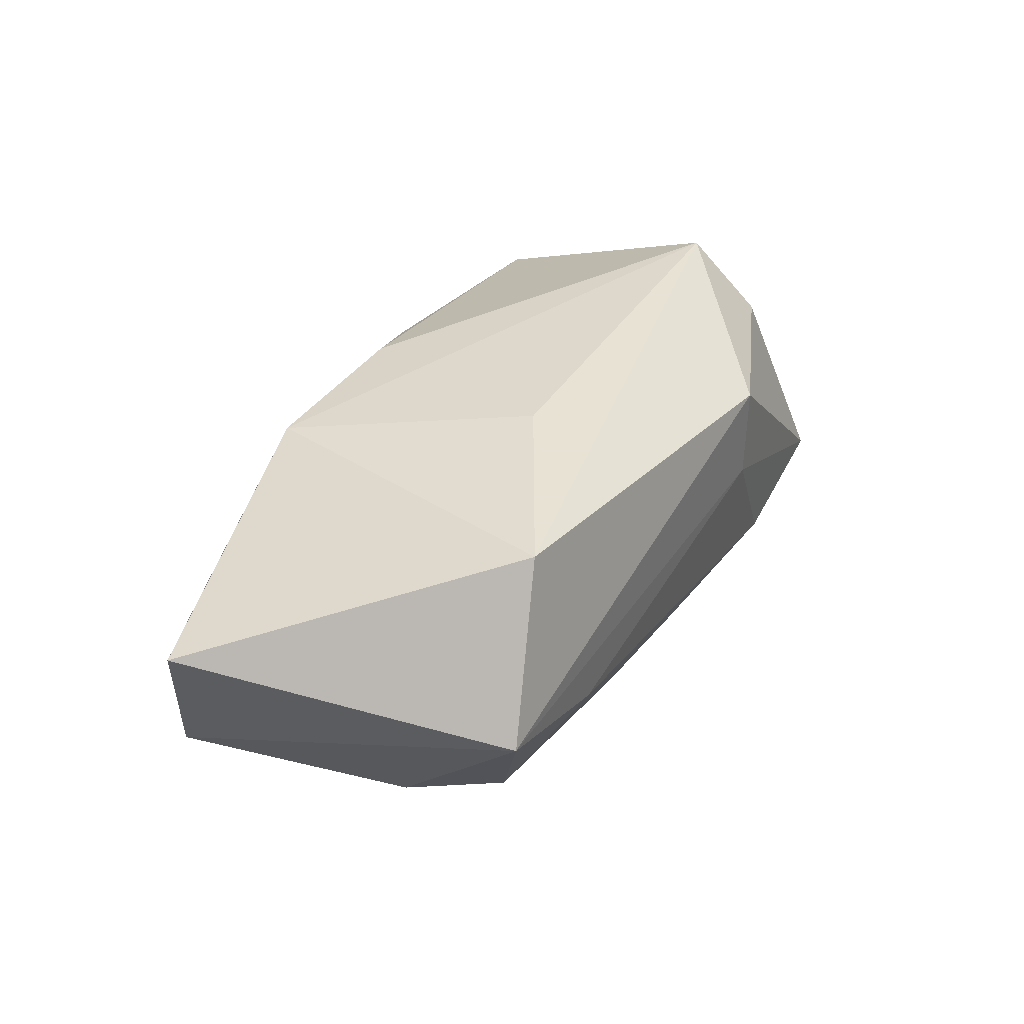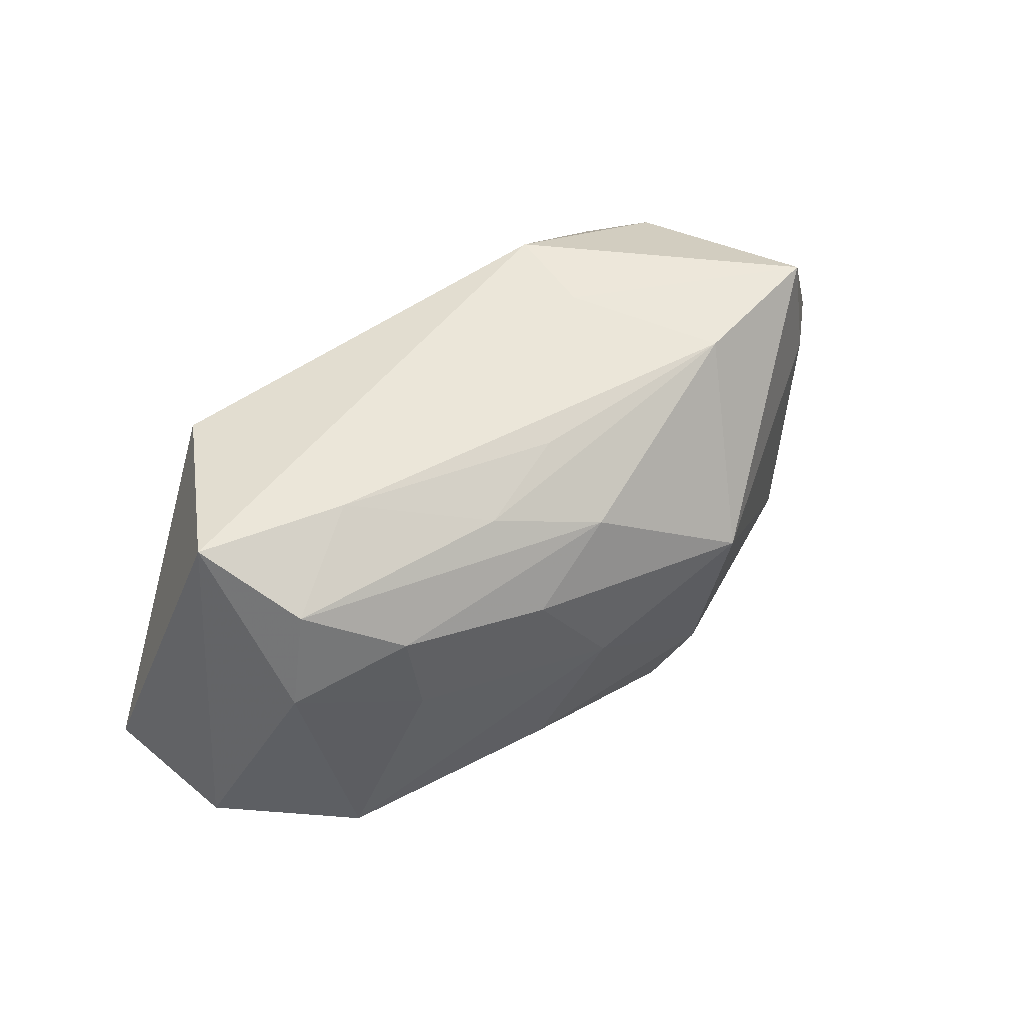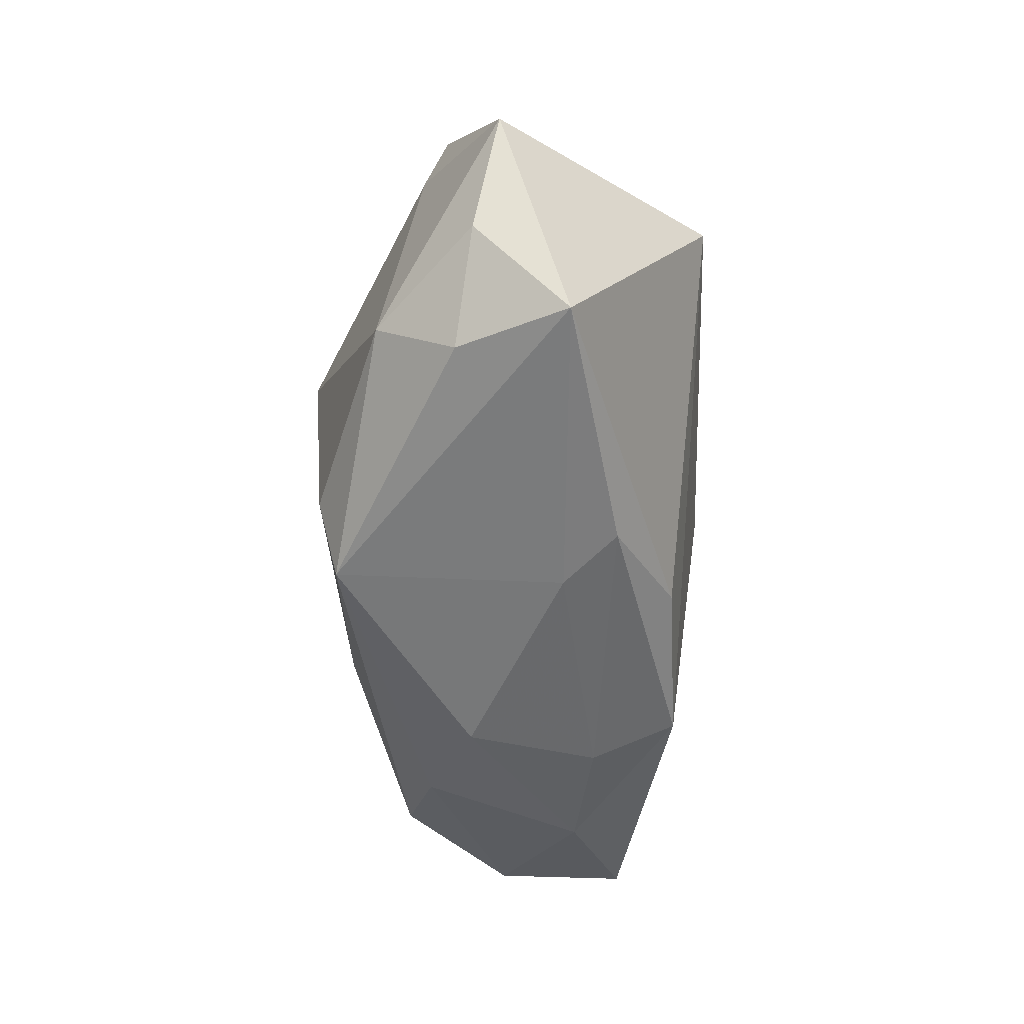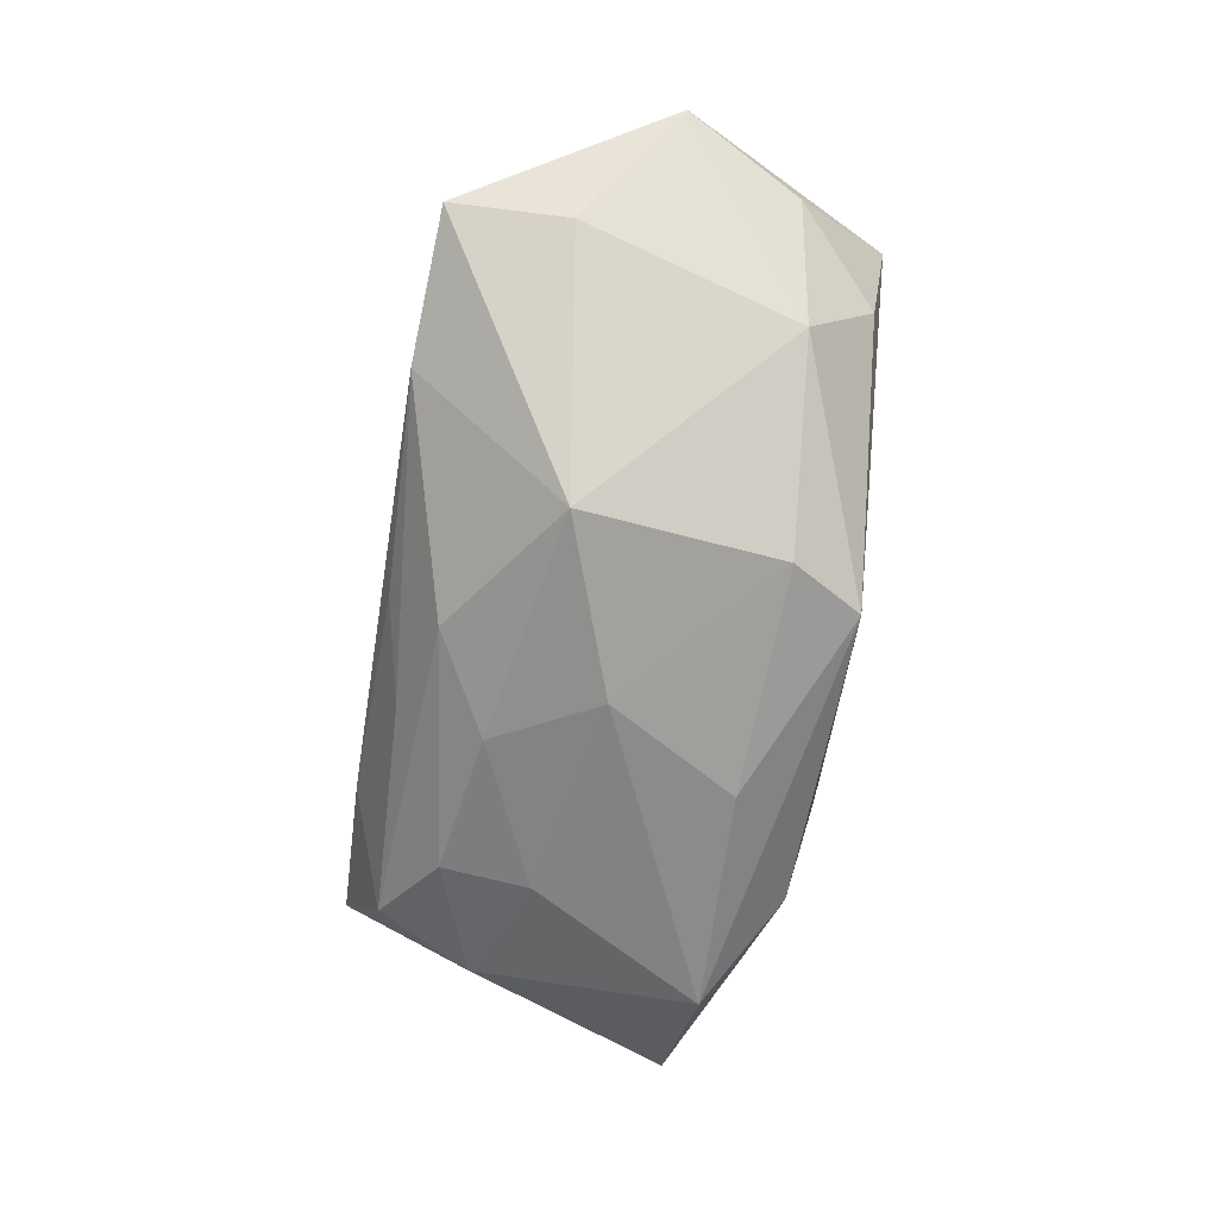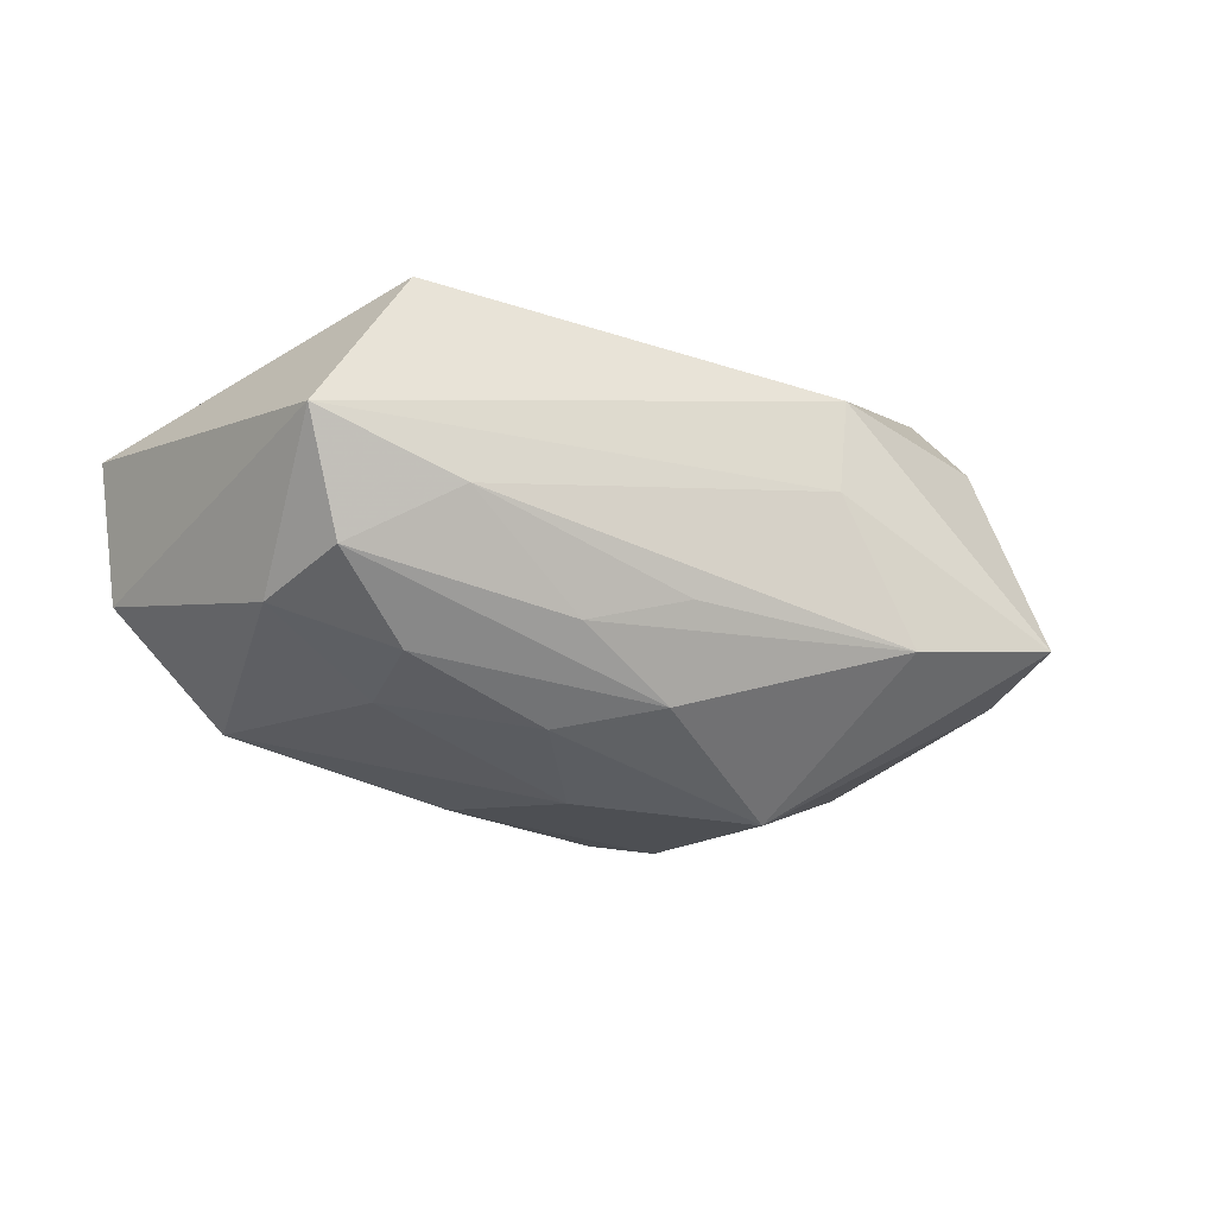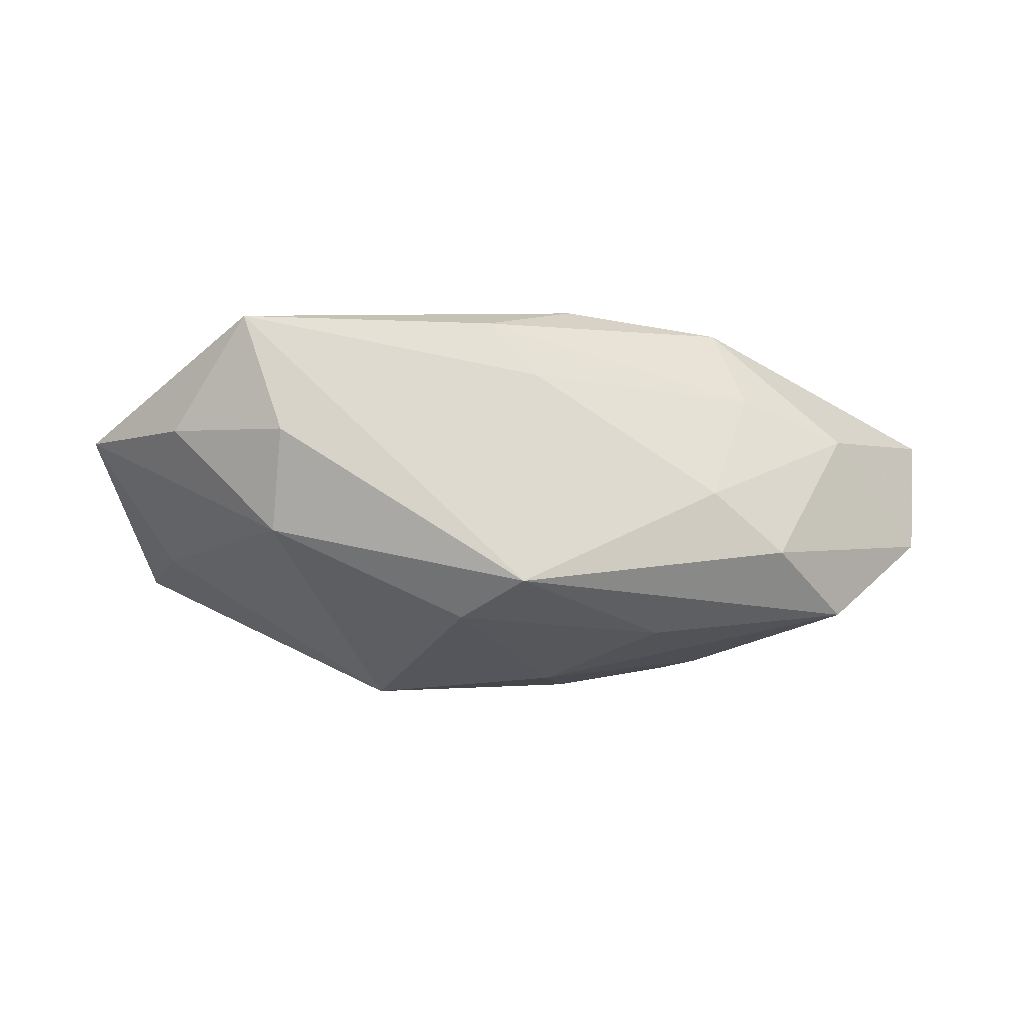
<metadata>
{"format":"obj","ext":"obj","renderer":"f3d","projection":"perspective","resolution":1024,"background":"white","views":[{"elev":40.6,"azim":120.8,"up":"+Z"},{"elev":56.9,"azim":139.1,"up":"+Y"},{"elev":-56.9,"azim":-88.4,"up":"+Y"},{"elev":-76.7,"azim":-98.2,"up":"+Z"},{"elev":-20.1,"azim":157.7,"up":"+Z"},{"elev":-24.7,"azim":-20.6,"up":"+Z"}]}
</metadata>
<code>
v 0.02011 0.02049 -0.0006145
v -0.03052 0.01254 0.01137
v -0.01027 -0.01361 -0.01995
v 0.04418 -0.009664 0.009301
v -0.02985 -0.0185 -0.005733
v 0.02967 0.01683 -0.005887
v -0.006392 -0.02002 -0.01814
v 0.009132 0.00936 -0.01659
v 0.0002207 0.01927 -0.007253
v 0.02169 -0.01882 -0.01049
v -0.02863 0.006224 0.01863
v 0.01903 -0.01788 0.006494
v -0.01407 0.02004 0.01277
v -0.03433 0.007753 -0.009199
v -0.04423 -0.0003749 -0.001376
v -0.009927 -0.0198 0.008852
v -0.0342 -0.01972 0.004708
v -0.005134 -0.02047 0.003638
v -0.03828 -0.01101 -0.003947
v 0.02427 0.01683 0.01863
v -0.02862 -0.0124 -0.01329
v 0.03323 0.007995 -0.00826
v -0.03397 0.01888 -0.007212
v 0.03136 -0.01247 -0.01347
v 0.0335 0.02042 0.004142
v 0.04204 -0.011 -0.003503
v 0.02253 0.003519 -0.01412
v 0.003614 -0.0004697 -0.01983
v -0.02009 0.0197 -0.009257
v 0.03057 -0.0165 0.00442
v -0.01296 0.02049 0.003903
v 0.02246 0.01173 -0.01212
v 0.0003886 -0.01566 0.01444
v 0.0106 -0.01226 -0.01819
v 0.01671 -0.0158 0.01486
v 0.006838 0.006477 0.01863
v -0.0125 0.004921 -0.02151
v 0.0003301 0.01435 -0.01508
v 0.01374 -0.02047 -0.005975
v 0.009303 0.01733 -0.009615
f 17 11 15
f 14 23 37
f 15 23 14
f 13 25 31
f 31 23 13
f 2 23 15
f 15 11 2
f 13 23 2
f 2 11 13
f 37 28 3
f 18 17 7
f 35 11 33
f 11 17 33
f 15 14 21
f 21 14 37
f 21 3 7
f 37 3 21
f 25 26 22
f 7 3 34
f 34 3 28
f 4 26 25
f 13 11 20
f 20 25 13
f 20 4 25
f 35 4 20
f 17 18 16
f 35 33 16
f 16 33 17
f 19 17 15
f 15 21 19
f 24 22 26
f 26 10 24
f 7 34 24
f 24 10 7
f 24 34 28
f 23 31 29
f 37 23 29
f 29 38 37
f 29 40 38
f 9 40 29
f 36 11 35
f 35 20 36
f 36 20 11
f 39 18 7
f 7 10 39
f 17 19 5
f 5 19 21
f 7 17 5
f 5 21 7
f 8 28 37
f 37 38 8
f 38 32 8
f 27 32 22
f 22 24 27
f 27 8 32
f 27 24 28
f 28 8 27
f 6 32 38
f 38 40 6
f 25 22 6
f 22 32 6
f 1 31 25
f 1 29 31
f 9 29 1
f 25 6 1
f 1 40 9
f 1 6 40
f 18 39 12
f 35 16 12
f 12 16 18
f 30 39 10
f 30 12 39
f 26 4 30
f 30 10 26
f 30 4 35
f 35 12 30

</code>
